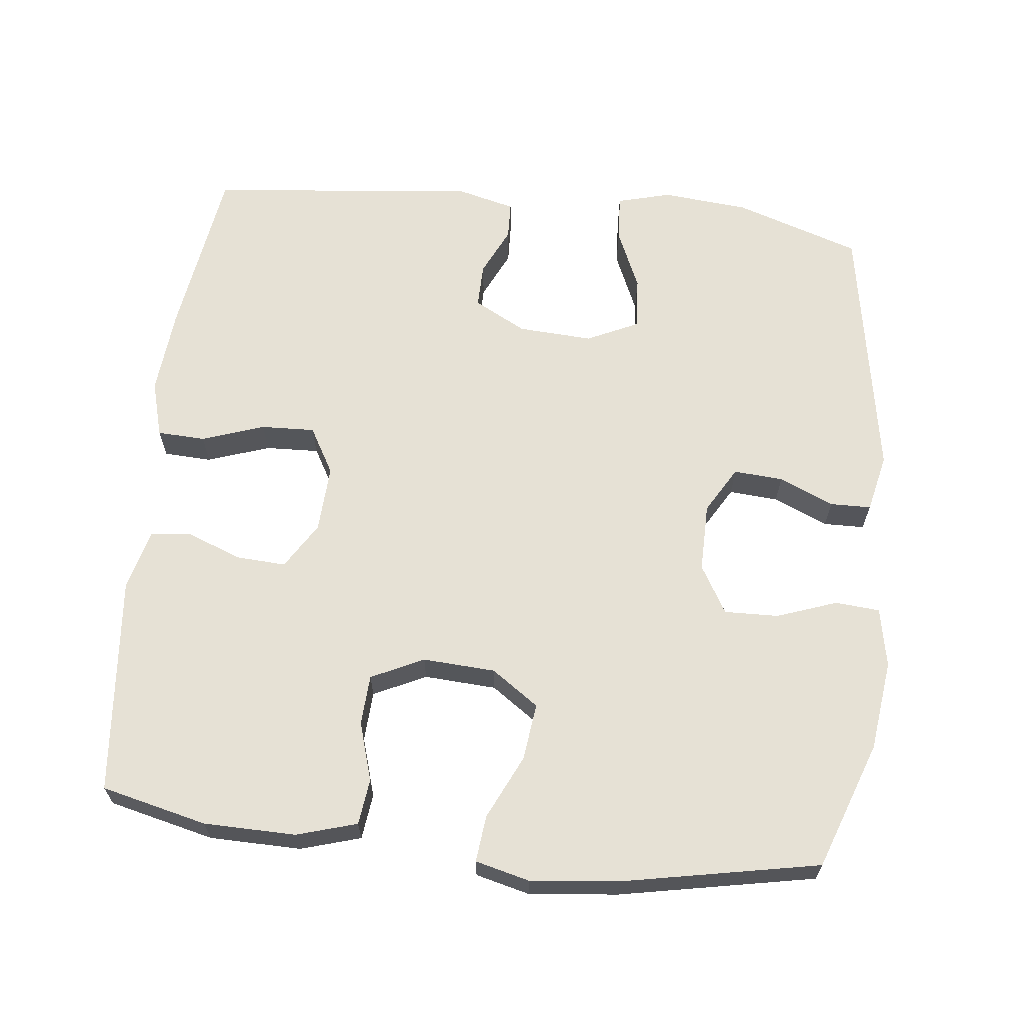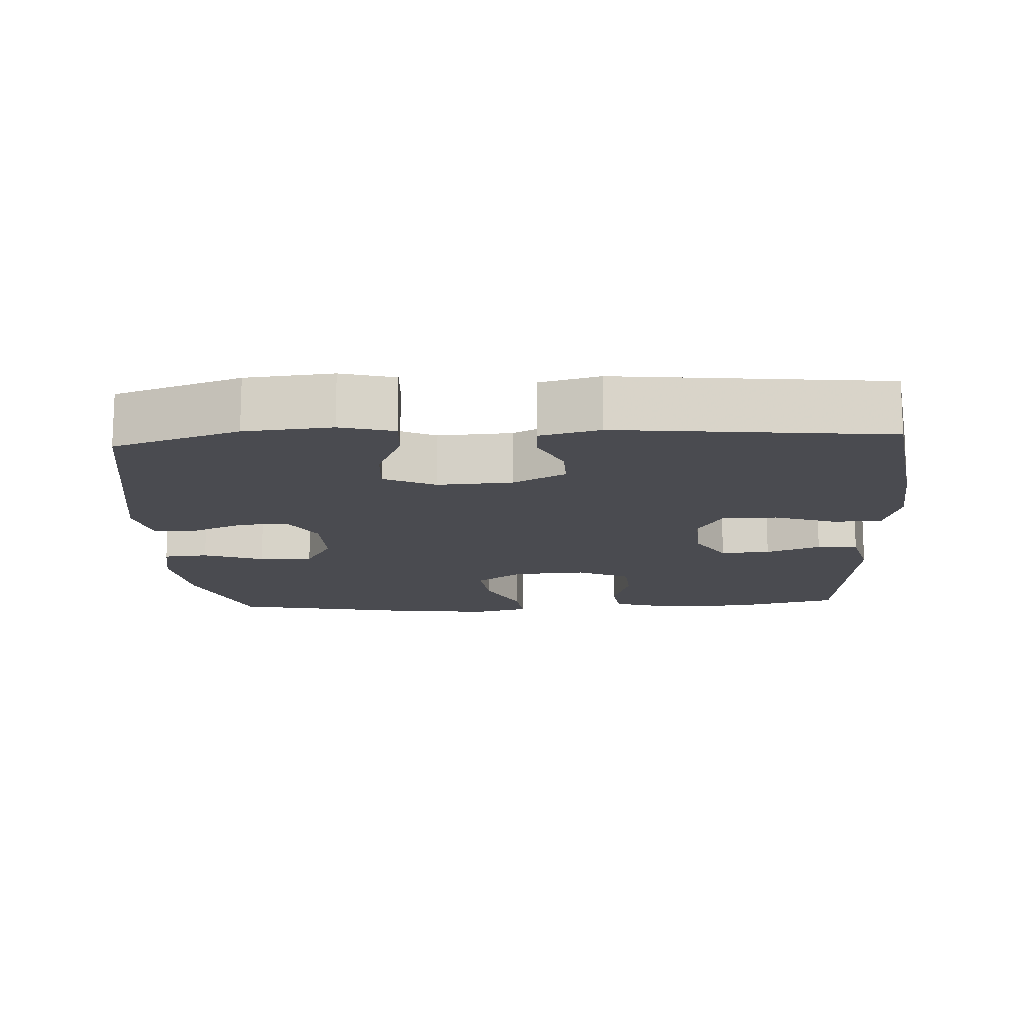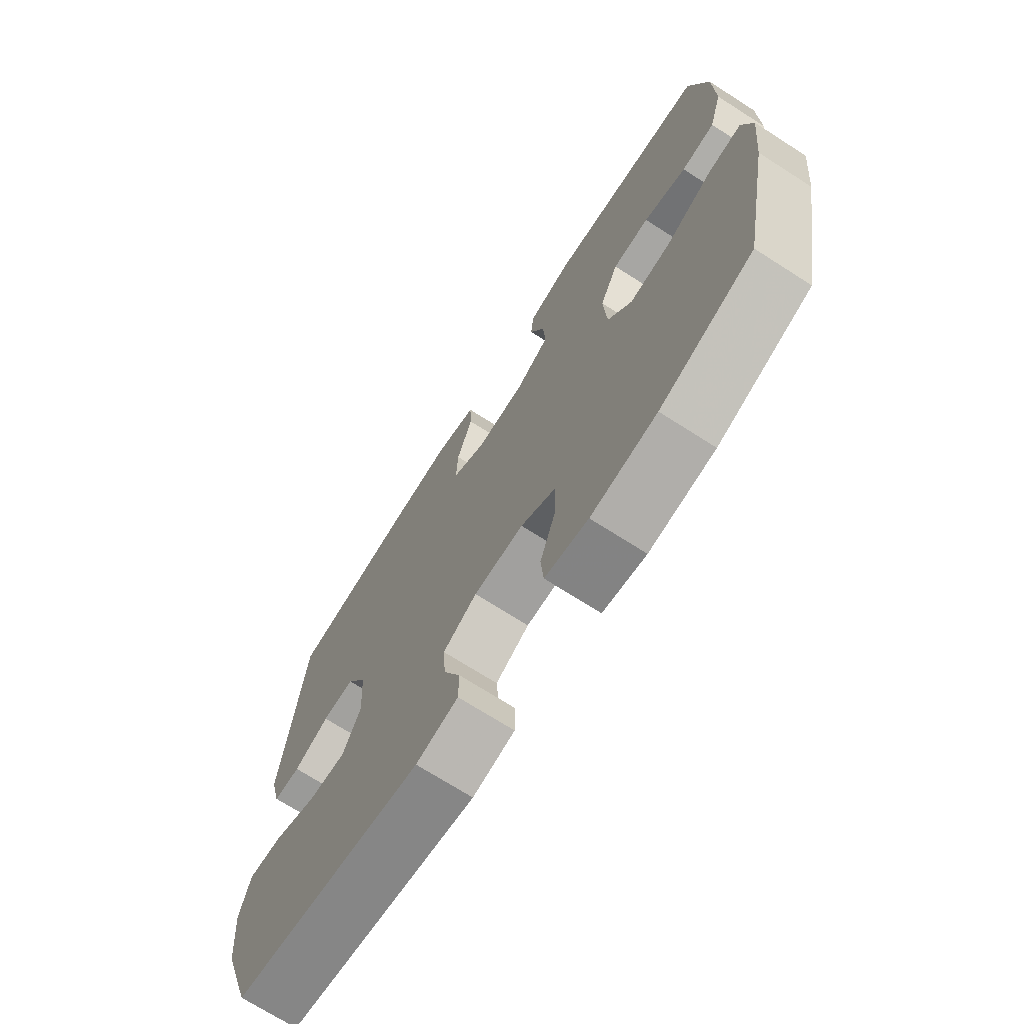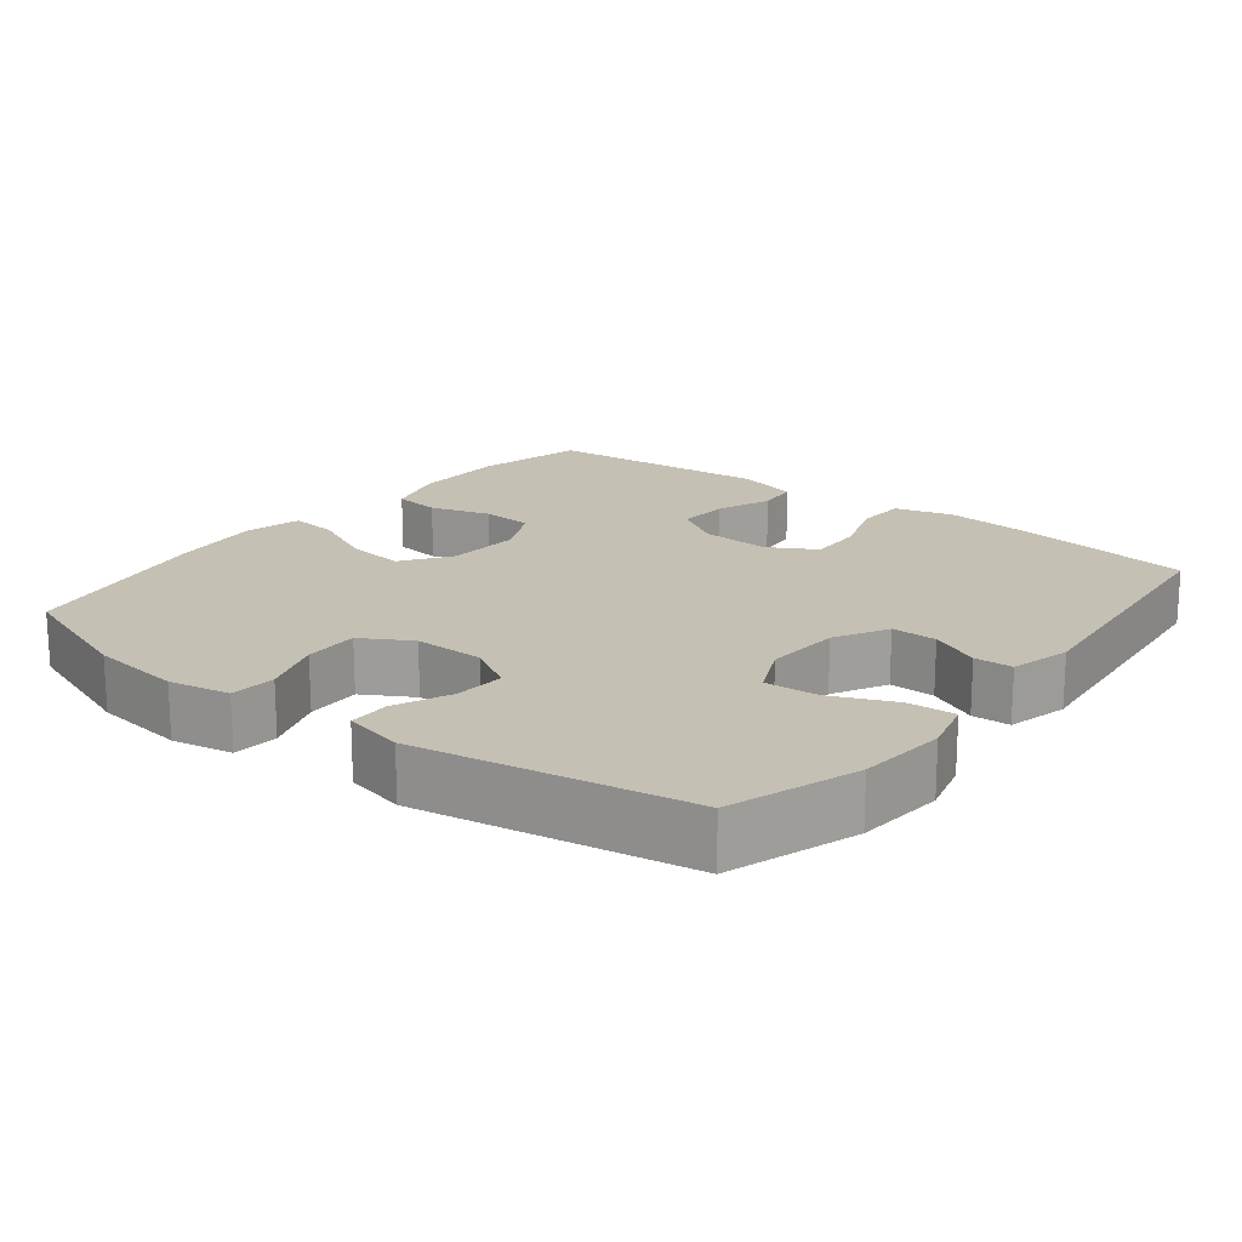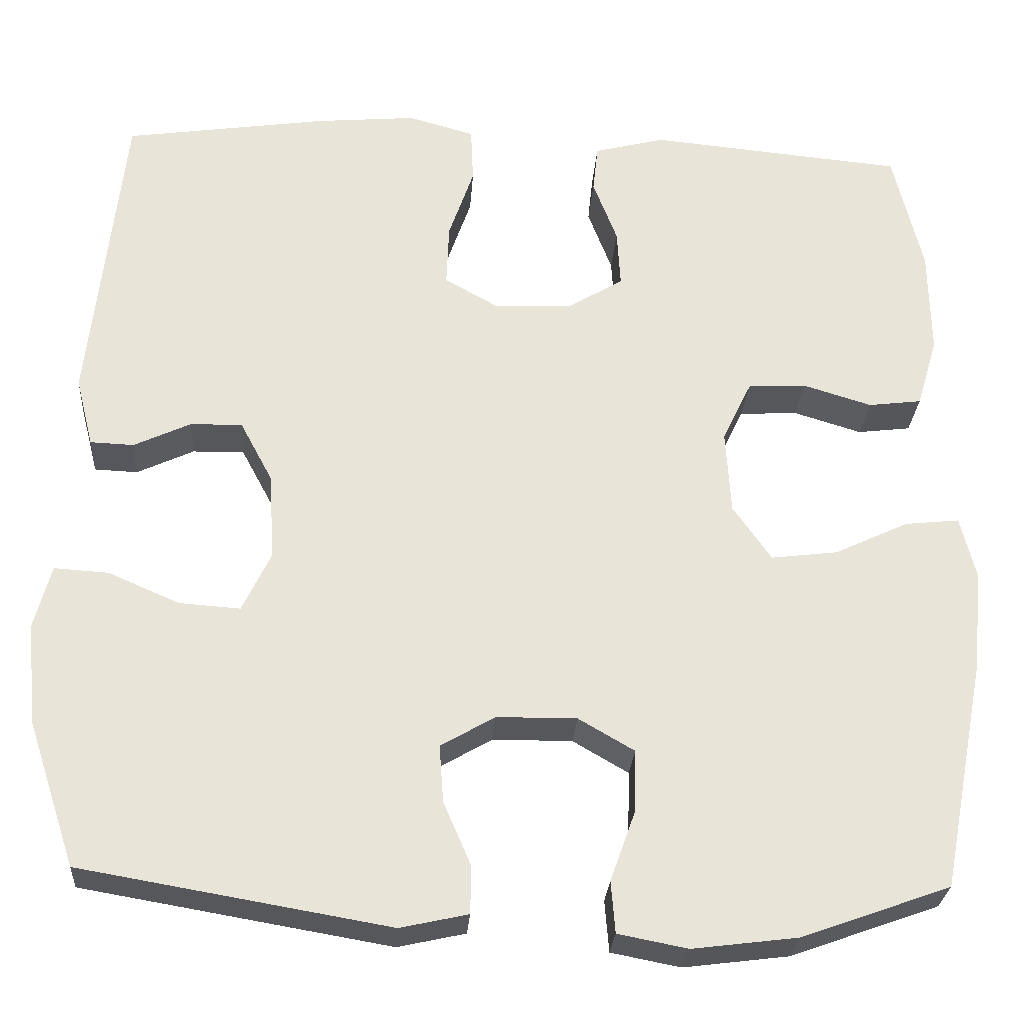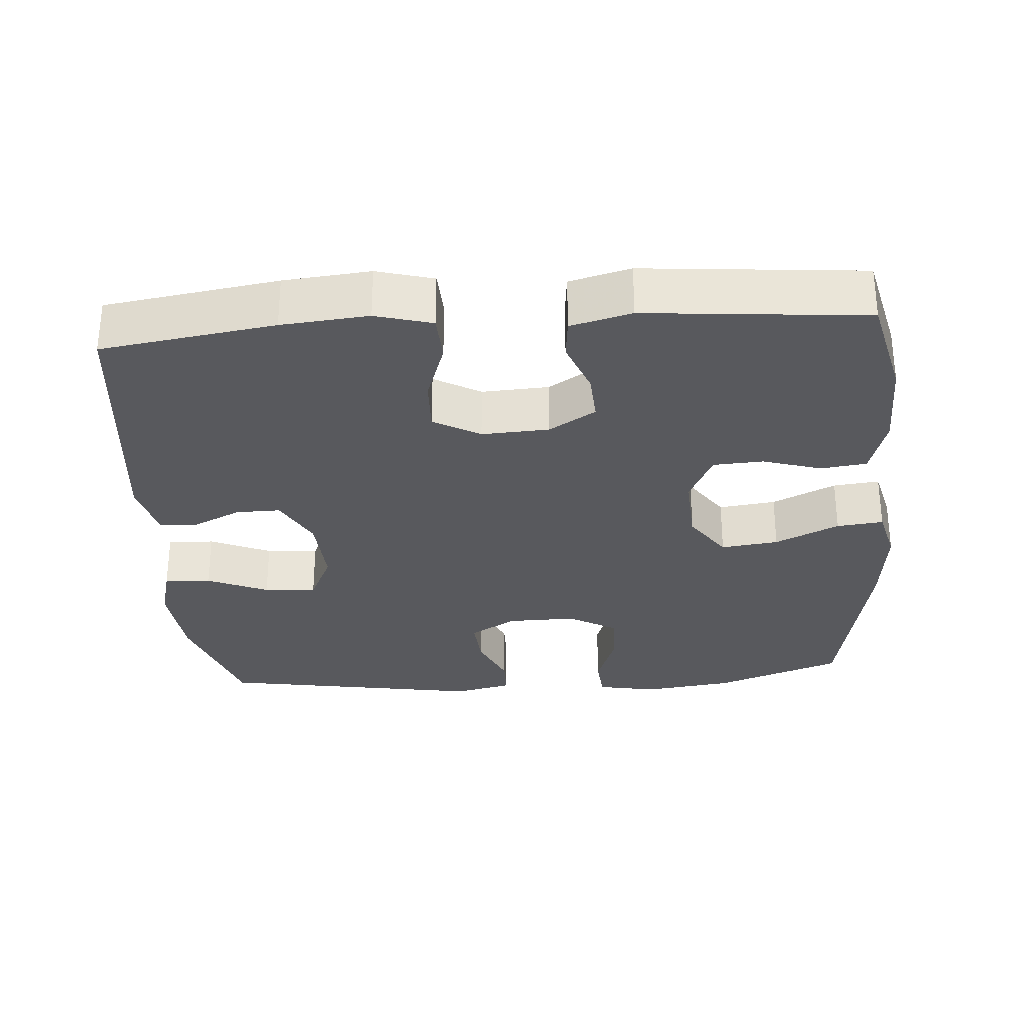
<metadata>
{"format":"obj","ext":"obj","renderer":"f3d","projection":"perspective","resolution":1024,"background":"white","views":[{"elev":64.8,"azim":96.3,"up":"+Y"},{"elev":-14.4,"azim":-86.9,"up":"+Y"},{"elev":-71.2,"azim":57.4,"up":"+Z"},{"elev":18.2,"azim":-141.9,"up":"+Y"},{"elev":-27.4,"azim":-3.9,"up":"+Z"},{"elev":-30.2,"azim":4.3,"up":"+Y"}]}
</metadata>
<code>
v 0.5 0.07 -0.5
v 0.322 0.07 -0.564
v 0.196 0.07 -0.58
v 0.113 0.07 -0.564
v 0.108 0.07 -0.502
v 0.138 0.07 -0.418
v 0.14 0.07 -0.343
v 0.073 0.07 -0.304
v -0.023 0.07 -0.305
v -0.088 0.07 -0.343
v -0.083 0.07 -0.412
v -0.05 0.07 -0.488
v -0.051 0.07 -0.545
v -0.132 0.07 -0.563
v -0.5 0.07 -0.5
v -0.558 0.07 -0.325
v -0.569 0.07 -0.204
v -0.549 0.07 -0.129
v -0.484 0.07 -0.133
v -0.399 0.07 -0.17
v -0.326 0.07 -0.175
v -0.292 0.07 -0.103
v -0.298 0.07 0.001
v -0.337 0.07 0.074
v -0.399 0.07 0.073
v -0.467 0.07 0.041
v -0.519 0.07 0.043
v -0.54 0.07 0.126
v -0.5 0.07 0.5
v -0.258 0.07 0.536
v -0.137 0.07 0.547
v -0.058 0.07 0.525
v -0.055 0.07 0.458
v -0.085 0.07 0.371
v -0.088 0.07 0.296
v -0.023 0.07 0.259
v 0.071 0.07 0.264
v 0.136 0.07 0.304
v 0.132 0.07 0.373
v 0.103 0.07 0.449
v 0.109 0.07 0.506
v 0.194 0.07 0.528
v 0.5 0.07 0.5
v 0.535 0.07 0.353
v 0.537 0.07 0.225
v 0.512 0.07 0.141
v 0.448 0.07 0.133
v 0.366 0.07 0.158
v 0.296 0.07 0.154
v 0.261 0.07 0.081
v 0.267 0.07 -0.02
v 0.313 0.07 -0.086
v 0.393 0.07 -0.076
v 0.482 0.07 -0.034
v 0.547 0.07 -0.027
v 0.566 0.07 -0.103
v 0.553 0.07 -0.227
v 0.5 0 -0.5
v 0.322 0 -0.564
v 0.196 0 -0.58
v 0.113 0 -0.564
v 0.108 0 -0.502
v 0.138 0 -0.418
v 0.14 0 -0.343
v 0.073 0 -0.304
v -0.023 0 -0.305
v -0.088 0 -0.343
v -0.083 0 -0.412
v -0.05 0 -0.488
v -0.051 0 -0.545
v -0.132 0 -0.563
v -0.5 0 -0.5
v -0.558 0 -0.325
v -0.569 0 -0.204
v -0.549 0 -0.129
v -0.484 0 -0.133
v -0.399 0 -0.17
v -0.326 0 -0.175
v -0.292 0 -0.103
v -0.298 0 0.001
v -0.337 0 0.074
v -0.399 0 0.073
v -0.467 0 0.041
v -0.519 0 0.043
v -0.54 0 0.126
v -0.5 0 0.5
v -0.258 0 0.536
v -0.137 0 0.547
v -0.058 0 0.525
v -0.055 0 0.458
v -0.085 0 0.371
v -0.088 0 0.296
v -0.023 0 0.259
v 0.071 0 0.264
v 0.136 0 0.304
v 0.132 0 0.373
v 0.103 0 0.449
v 0.109 0 0.506
v 0.194 0 0.528
v 0.5 0 0.5
v 0.535 0 0.353
v 0.537 0 0.225
v 0.512 0 0.141
v 0.448 0 0.133
v 0.366 0 0.158
v 0.296 0 0.154
v 0.261 0 0.081
v 0.267 0 -0.02
v 0.313 0 -0.086
v 0.393 0 -0.076
v 0.482 0 -0.034
v 0.547 0 -0.027
v 0.566 0 -0.103
v 0.553 0 -0.227
f 4 5 6
f 3 4 6
f 2 3 6
f 1 2 6
f 57 1 6
f 56 57 6
f 55 56 6
f 54 55 6
f 53 54 6
f 52 53 6 7
f 51 52 7 8
f 50 51 8 9
f 49 50 9 10
f 46 47 48
f 45 46 48
f 44 45 48
f 43 44 48
f 42 43 48
f 41 42 48
f 40 41 48
f 39 40 48
f 38 39 48 49
f 37 38 49 10
f 32 33 34
f 31 32 34
f 30 31 34
f 29 30 34
f 28 29 34
f 27 28 34
f 26 27 34
f 25 26 34
f 24 25 34 35
f 23 24 35 36
f 18 19 20
f 17 18 20
f 16 17 20
f 15 16 20
f 14 15 20
f 13 14 20
f 12 13 20
f 11 12 20
f 10 11 20 21
f 36 37 10
f 23 36 10
f 22 23 10
f 10 21 22
f 63 62 61
f 63 61 60
f 63 60 59
f 63 59 58
f 63 58 114
f 63 114 113
f 63 113 112
f 63 112 111
f 63 111 110
f 64 63 110 109
f 65 64 109 108
f 66 65 108 107
f 67 66 107 106
f 105 104 103
f 105 103 102
f 105 102 101
f 105 101 100
f 105 100 99
f 105 99 98
f 105 98 97
f 105 97 96
f 106 105 96 95
f 67 106 95 94
f 91 90 89
f 91 89 88
f 91 88 87
f 91 87 86
f 91 86 85
f 91 85 84
f 91 84 83
f 91 83 82
f 92 91 82 81
f 93 92 81 80
f 77 76 75
f 77 75 74
f 77 74 73
f 77 73 72
f 77 72 71
f 77 71 70
f 77 70 69
f 77 69 68
f 78 77 68 67
f 67 94 93
f 67 93 80
f 67 80 79
f 79 78 67
f 1 58 59 2
f 2 59 60 3
f 3 60 61 4
f 4 61 62 5
f 5 62 63 6
f 6 63 64 7
f 7 64 65 8
f 8 65 66 9
f 9 66 67 10
f 10 67 68 11
f 11 68 69 12
f 12 69 70 13
f 13 70 71 14
f 14 71 72 15
f 15 72 73 16
f 16 73 74 17
f 17 74 75 18
f 18 75 76 19
f 19 76 77 20
f 20 77 78 21
f 21 78 79 22
f 22 79 80 23
f 23 80 81 24
f 24 81 82 25
f 25 82 83 26
f 26 83 84 27
f 27 84 85 28
f 28 85 86 29
f 29 86 87 30
f 30 87 88 31
f 31 88 89 32
f 32 89 90 33
f 33 90 91 34
f 34 91 92 35
f 35 92 93 36
f 36 93 94 37
f 37 94 95 38
f 38 95 96 39
f 39 96 97 40
f 40 97 98 41
f 41 98 99 42
f 42 99 100 43
f 43 100 101 44
f 44 101 102 45
f 45 102 103 46
f 46 103 104 47
f 47 104 105 48
f 48 105 106 49
f 49 106 107 50
f 50 107 108 51
f 51 108 109 52
f 52 109 110 53
f 53 110 111 54
f 54 111 112 55
f 55 112 113 56
f 56 113 114 57
f 57 114 58 1

</code>
